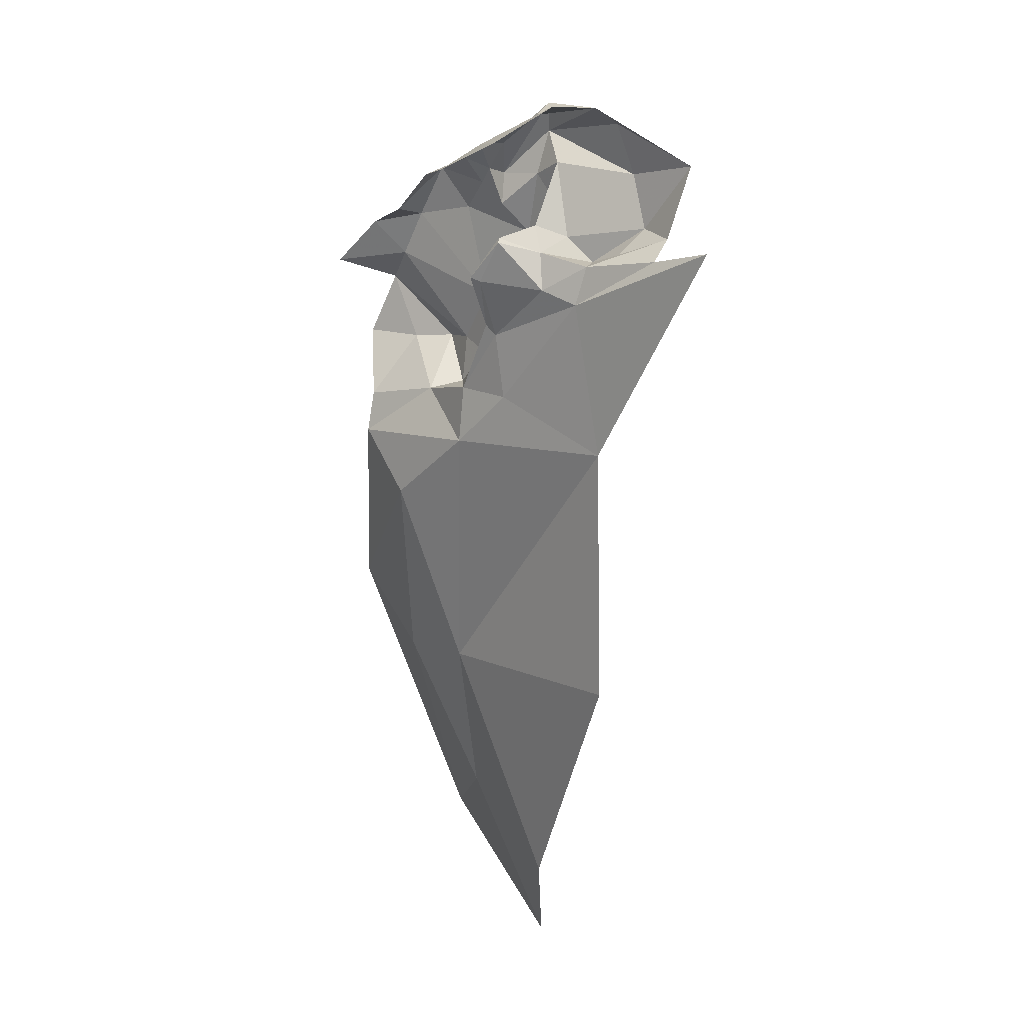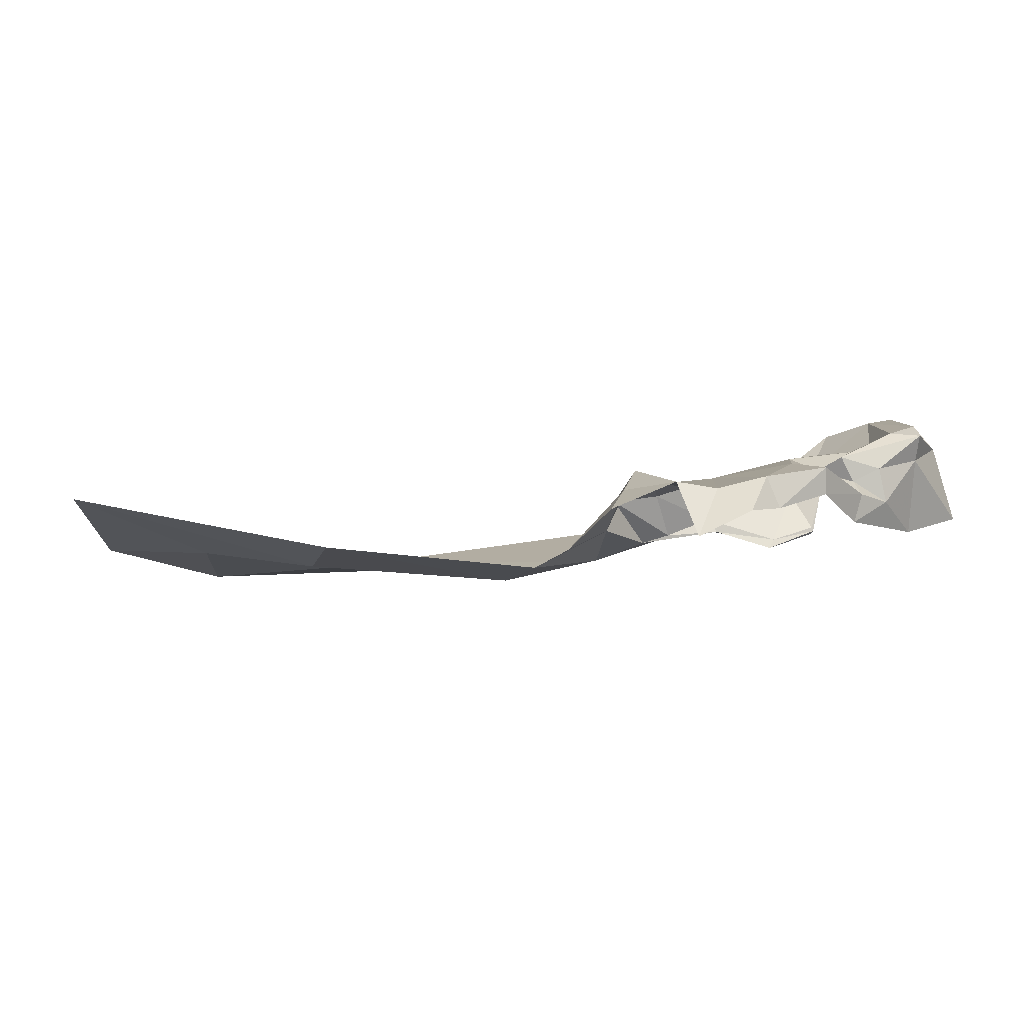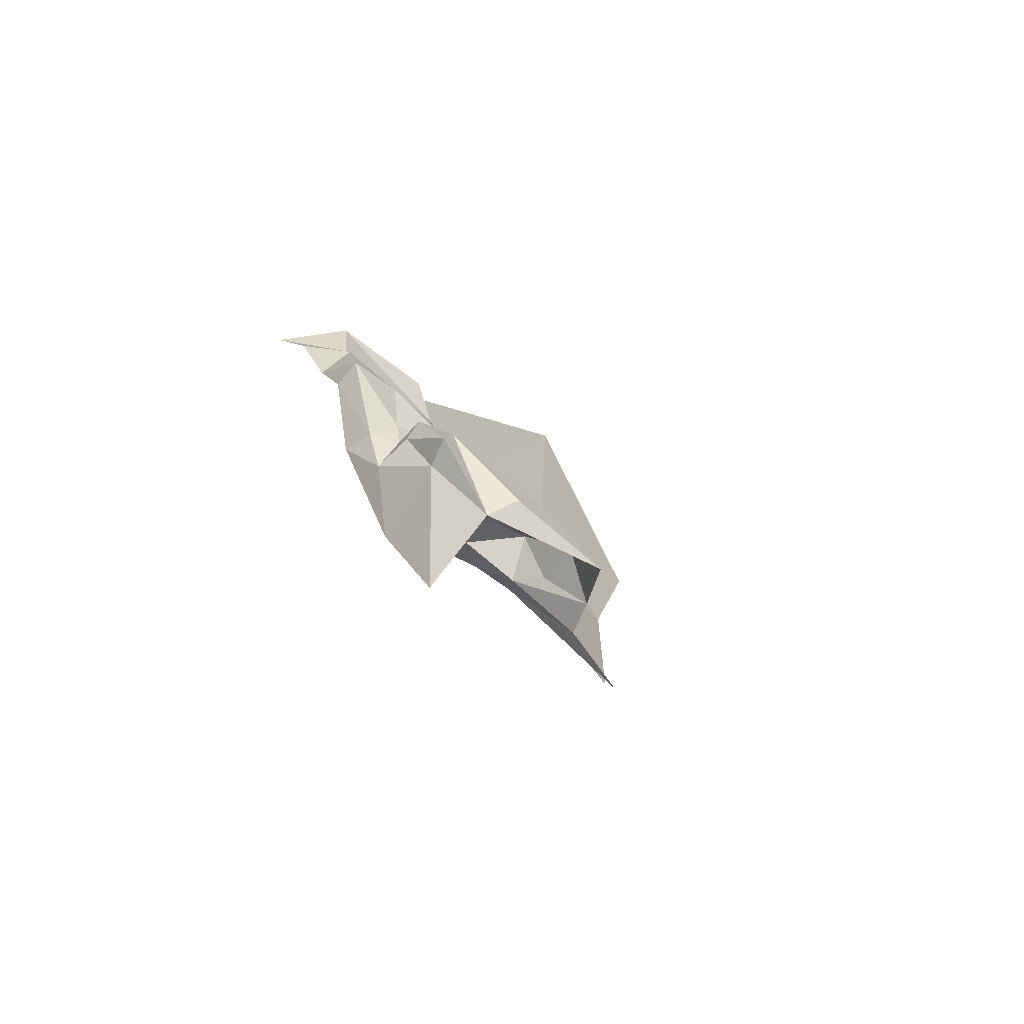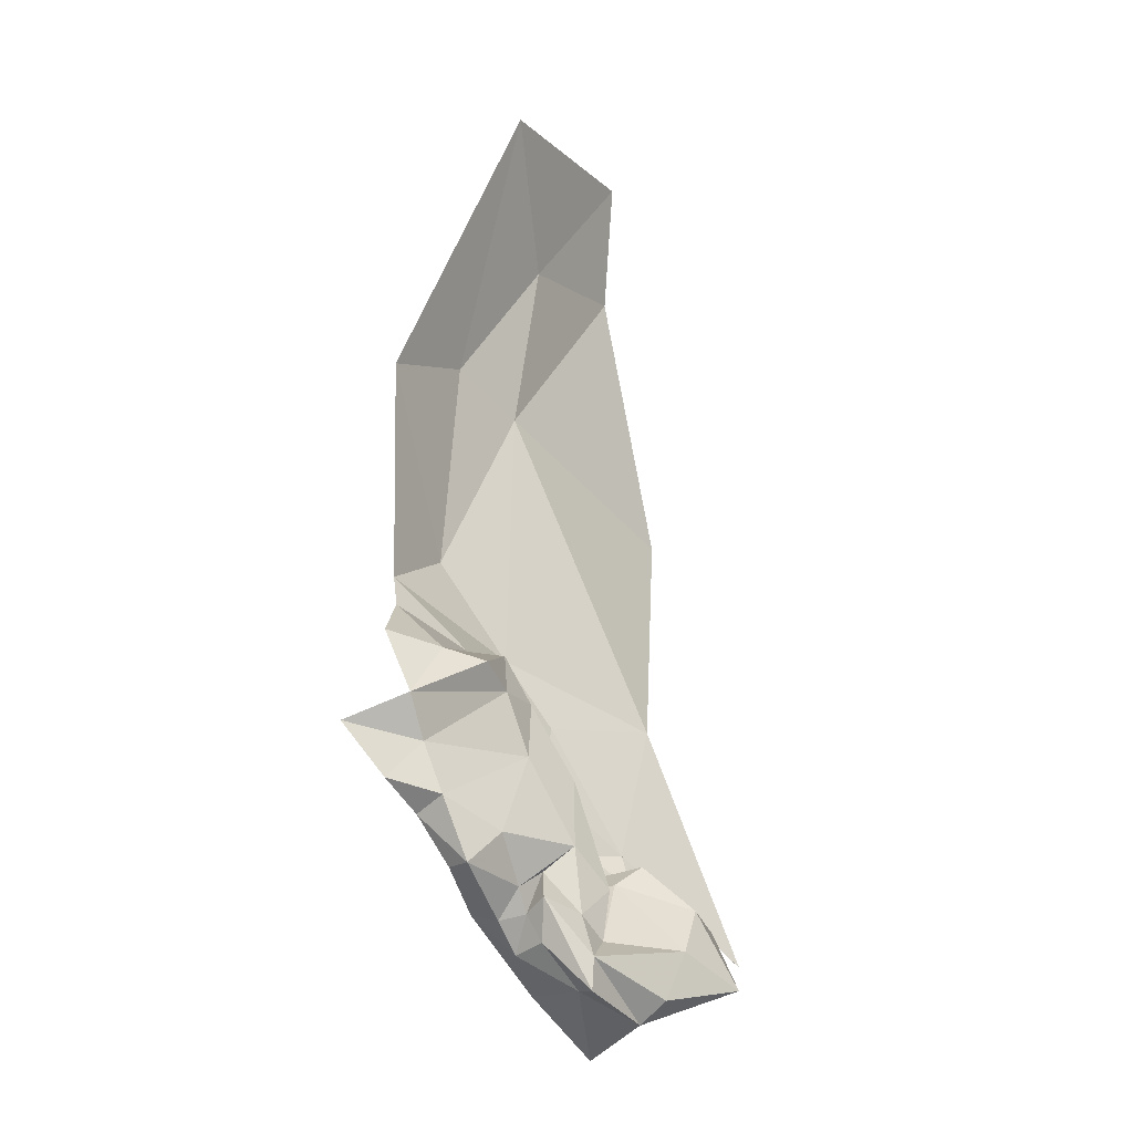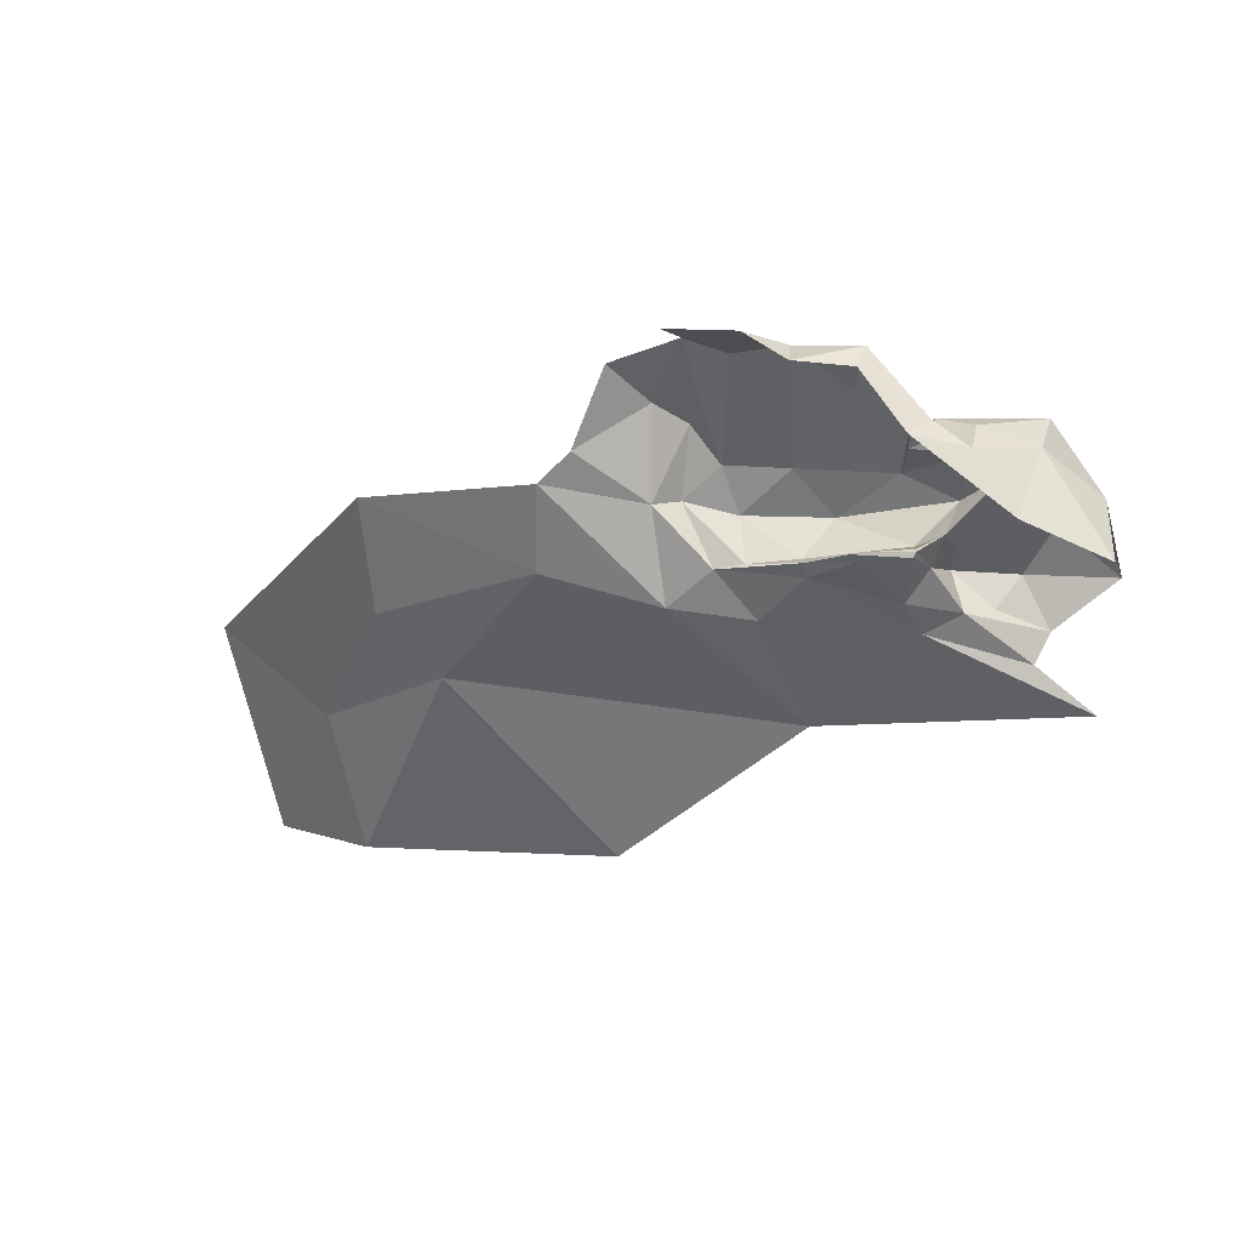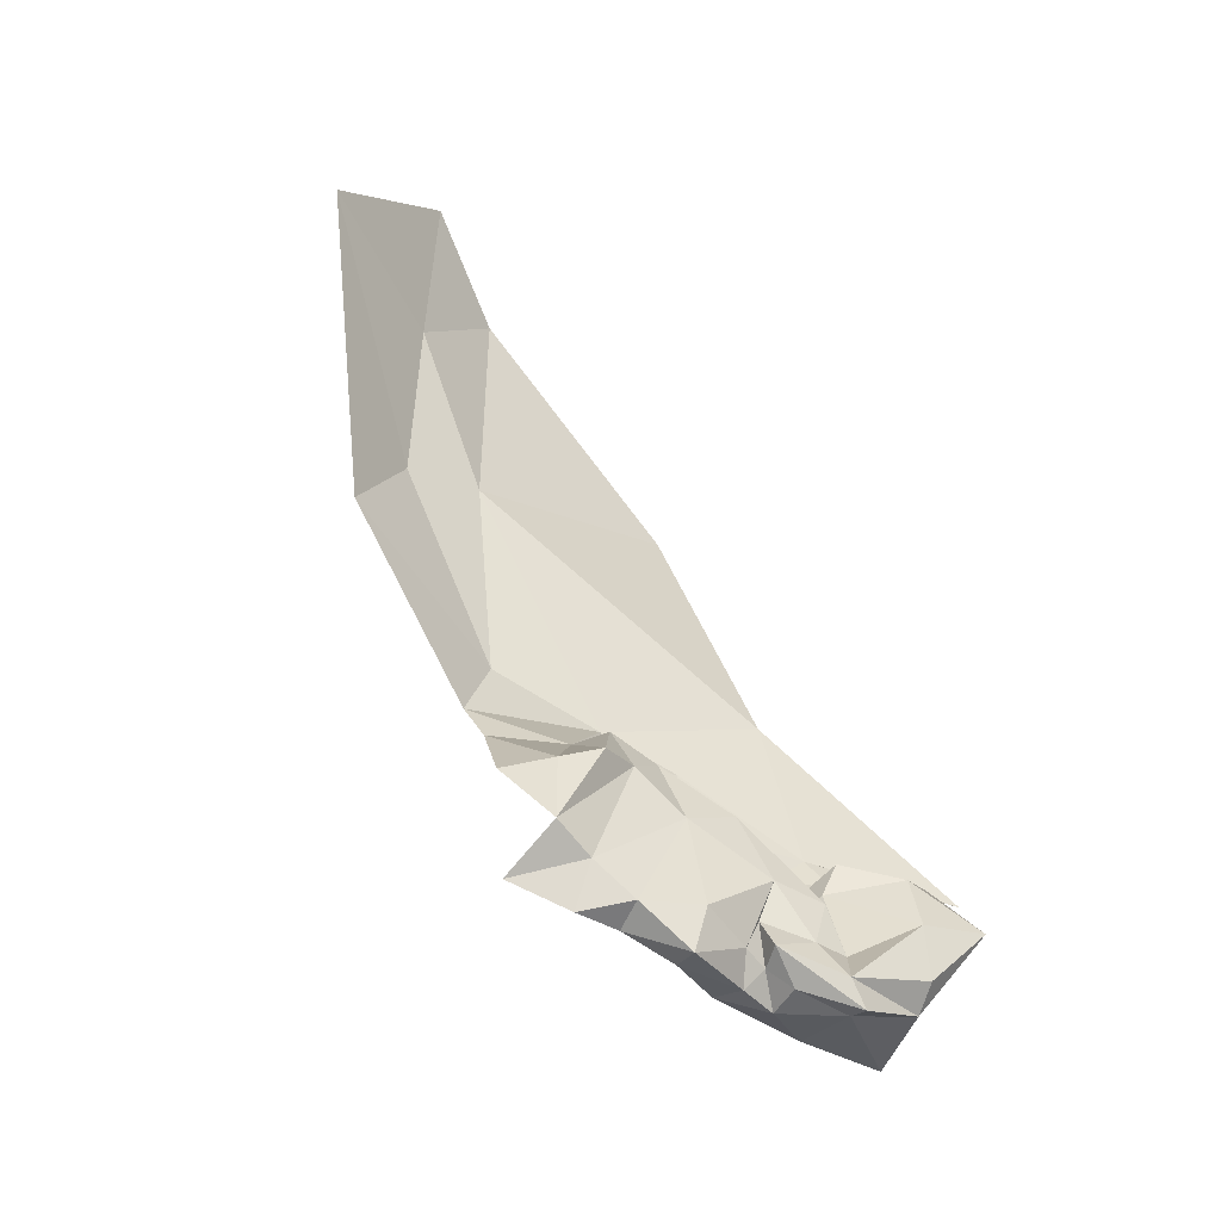
<metadata>
{"format":"obj","ext":"obj","renderer":"f3d","projection":"perspective","resolution":1024,"background":"white","views":[{"elev":-52.7,"azim":-118.9,"up":"+Z"},{"elev":47.4,"azim":158.1,"up":"+Z"},{"elev":9.1,"azim":-105.8,"up":"+Z"},{"elev":74.5,"azim":-116.9,"up":"+Z"},{"elev":-7.5,"azim":-168.7,"up":"+Z"},{"elev":78.3,"azim":-144.0,"up":"+Z"}]}
</metadata>
<code>
v 1.818 1.31 -2.171
v 1.915 1.254 -2.225
v 1.988 1.298 -2.145
v 1.873 1.389 -2.042
v 1.889 1.408 -2.029
v 1.857 1.411 -2.02
v 1.74 1.42 -2.073
v 1.764 1.43 -2.068
v 1.723 1.421 -2.102
v 1.693 1.369 -2.083
v 1.723 1.39 -2.058
v 1.689 1.384 -2.088
v 1.922 1.392 -2.075
v 1.873 1.36 -2.124
v 1.928 1.367 -2.109
v 1.76 1.375 -2.113
v 1.748 1.356 -2.129
v 1.772 1.367 -2.126
v 1.865 1.363 -2.079
v 1.837 1.371 -2.108
v 1.851 1.37 -2.11
v 1.841 1.362 -2.086
v 1.847 1.371 -2.066
v 1.817 1.375 -2.069
v 1.8 1.36 -2.088
v 1.814 1.37 -2.107
v 1.789 1.393 -2.112
v 1.812 1.372 -2.115
v 1.812 1.377 -2.109
v 1.724 1.336 -2.111
v 1.709 1.35 -2.092
v 1.683 1.335 -2.113
v 1.695 1.323 -2.17
v 1.766 1.352 -2.137
v 1.72 1.335 -2.149
v 1.788 1.402 -2.044
v 1.765 1.405 -2.058
v 1.772 1.374 -2.073
v 1.781 1.421 -2.03
v 1.784 1.429 -2.04
v 1.756 1.42 -2.06
v 2.049 1.214 -2.219
v 2.015 1.346 -2.069
v 2.12 1.228 -2.11
v 2.015 1.315 -2.117
v 2.059 1.249 -2.157
v 1.812 1.418 -2.027
v 1.829 1.437 -2.025
v 1.811 1.432 -2.037
v 1.906 1.397 -2.063
v 1.876 1.377 -2.083
v 1.86 1.373 -2.048
v 1.743 1.386 -2.068
v 1.756 1.397 -2.055
v 1.767 1.373 -2.103
v 1.791 1.398 -2.11
v 1.751 1.364 -2.102
v 1.787 1.394 -2.108
v 1.754 1.381 -2.1
v 1.764 1.396 -2.109
v 1.765 1.394 -2.108
v 1.728 1.382 -2.076
v 1.748 1.369 -2.084
v 1.766 1.395 -2.112
v 1.714 1.402 -2.07
v 1.754 1.407 -2.064
v 1.767 1.393 -2.066
v 1.739 1.407 -2.061
v 1.71 1.397 -2.057
v 1.687 1.41 -2.118
v 1.837 1.415 -2.029
v 1.86 1.443 -2.025
v 1.834 1.355 -2.13
v 1.713 1.331 -2.135
v 2.103 1.182 -2.206
v 1.754 1.348 -2.11
v 1.736 1.344 -2.126
f 1 2 3
f 4 5 6
f 7 8 9
f 10 11 12
f 13 14 15
f 16 17 18
f 19 20 21
f 22 23 24
f 25 26 22
f 27 28 29
f 30 31 32
f 33 34 35
f 36 37 38
f 39 40 41
f 42 3 2
f 43 13 15
f 44 45 46
f 47 48 49
f 4 50 5
f 51 14 13
f 51 4 52
f 51 50 4
f 11 53 54
f 55 26 25
f 56 27 29
f 31 30 57
f 55 58 26
f 59 60 61
f 31 11 10
f 62 53 11
f 62 63 53
f 59 61 55
f 43 45 44
f 64 16 18
f 60 59 16
f 65 7 9
f 66 67 37
f 65 68 7
f 69 11 54
f 69 12 11
f 65 70 12
f 23 71 24
f 6 72 71
f 6 52 4
f 6 71 23
f 18 28 27
f 1 3 14
f 1 34 33
f 1 73 34
f 62 31 57
f 62 11 31
f 45 3 46
f 15 14 3
f 62 59 63
f 62 57 59
f 74 30 32
f 35 34 17
f 64 27 56
f 64 18 27
f 38 24 36
f 38 63 25
f 55 63 59
f 55 25 63
f 75 44 46
f 7 41 8
f 7 66 41
f 73 28 34
f 14 51 21
f 58 61 60
f 58 55 61
f 28 21 29
f 28 73 21
f 51 19 21
f 51 52 19
f 13 50 51
f 60 64 56
f 60 16 64
f 56 58 60
f 56 29 58
f 70 65 9
f 25 24 38
f 25 22 24
f 65 69 68
f 65 12 69
f 45 15 3
f 45 43 15
f 54 68 69
f 66 7 68
f 8 41 40
f 36 39 37
f 47 49 39
f 47 36 24
f 47 39 36
f 29 26 58
f 29 21 20
f 26 20 22
f 26 29 20
f 72 48 71
f 38 53 63
f 67 54 53
f 34 18 17
f 34 28 18
f 71 47 24
f 71 48 47
f 22 19 23
f 22 20 19
f 30 76 57
f 30 74 77
f 23 52 6
f 23 19 52
f 54 66 68
f 54 67 66
f 16 57 76
f 16 59 57
f 77 76 30
f 17 16 76
f 17 77 74
f 17 76 77
f 14 73 1
f 14 21 73
f 74 35 17
f 42 46 3
f 42 75 46
f 49 40 39
f 32 10 12
f 32 31 10
f 38 67 53
f 38 37 67
f 37 41 66
f 37 39 41

</code>
